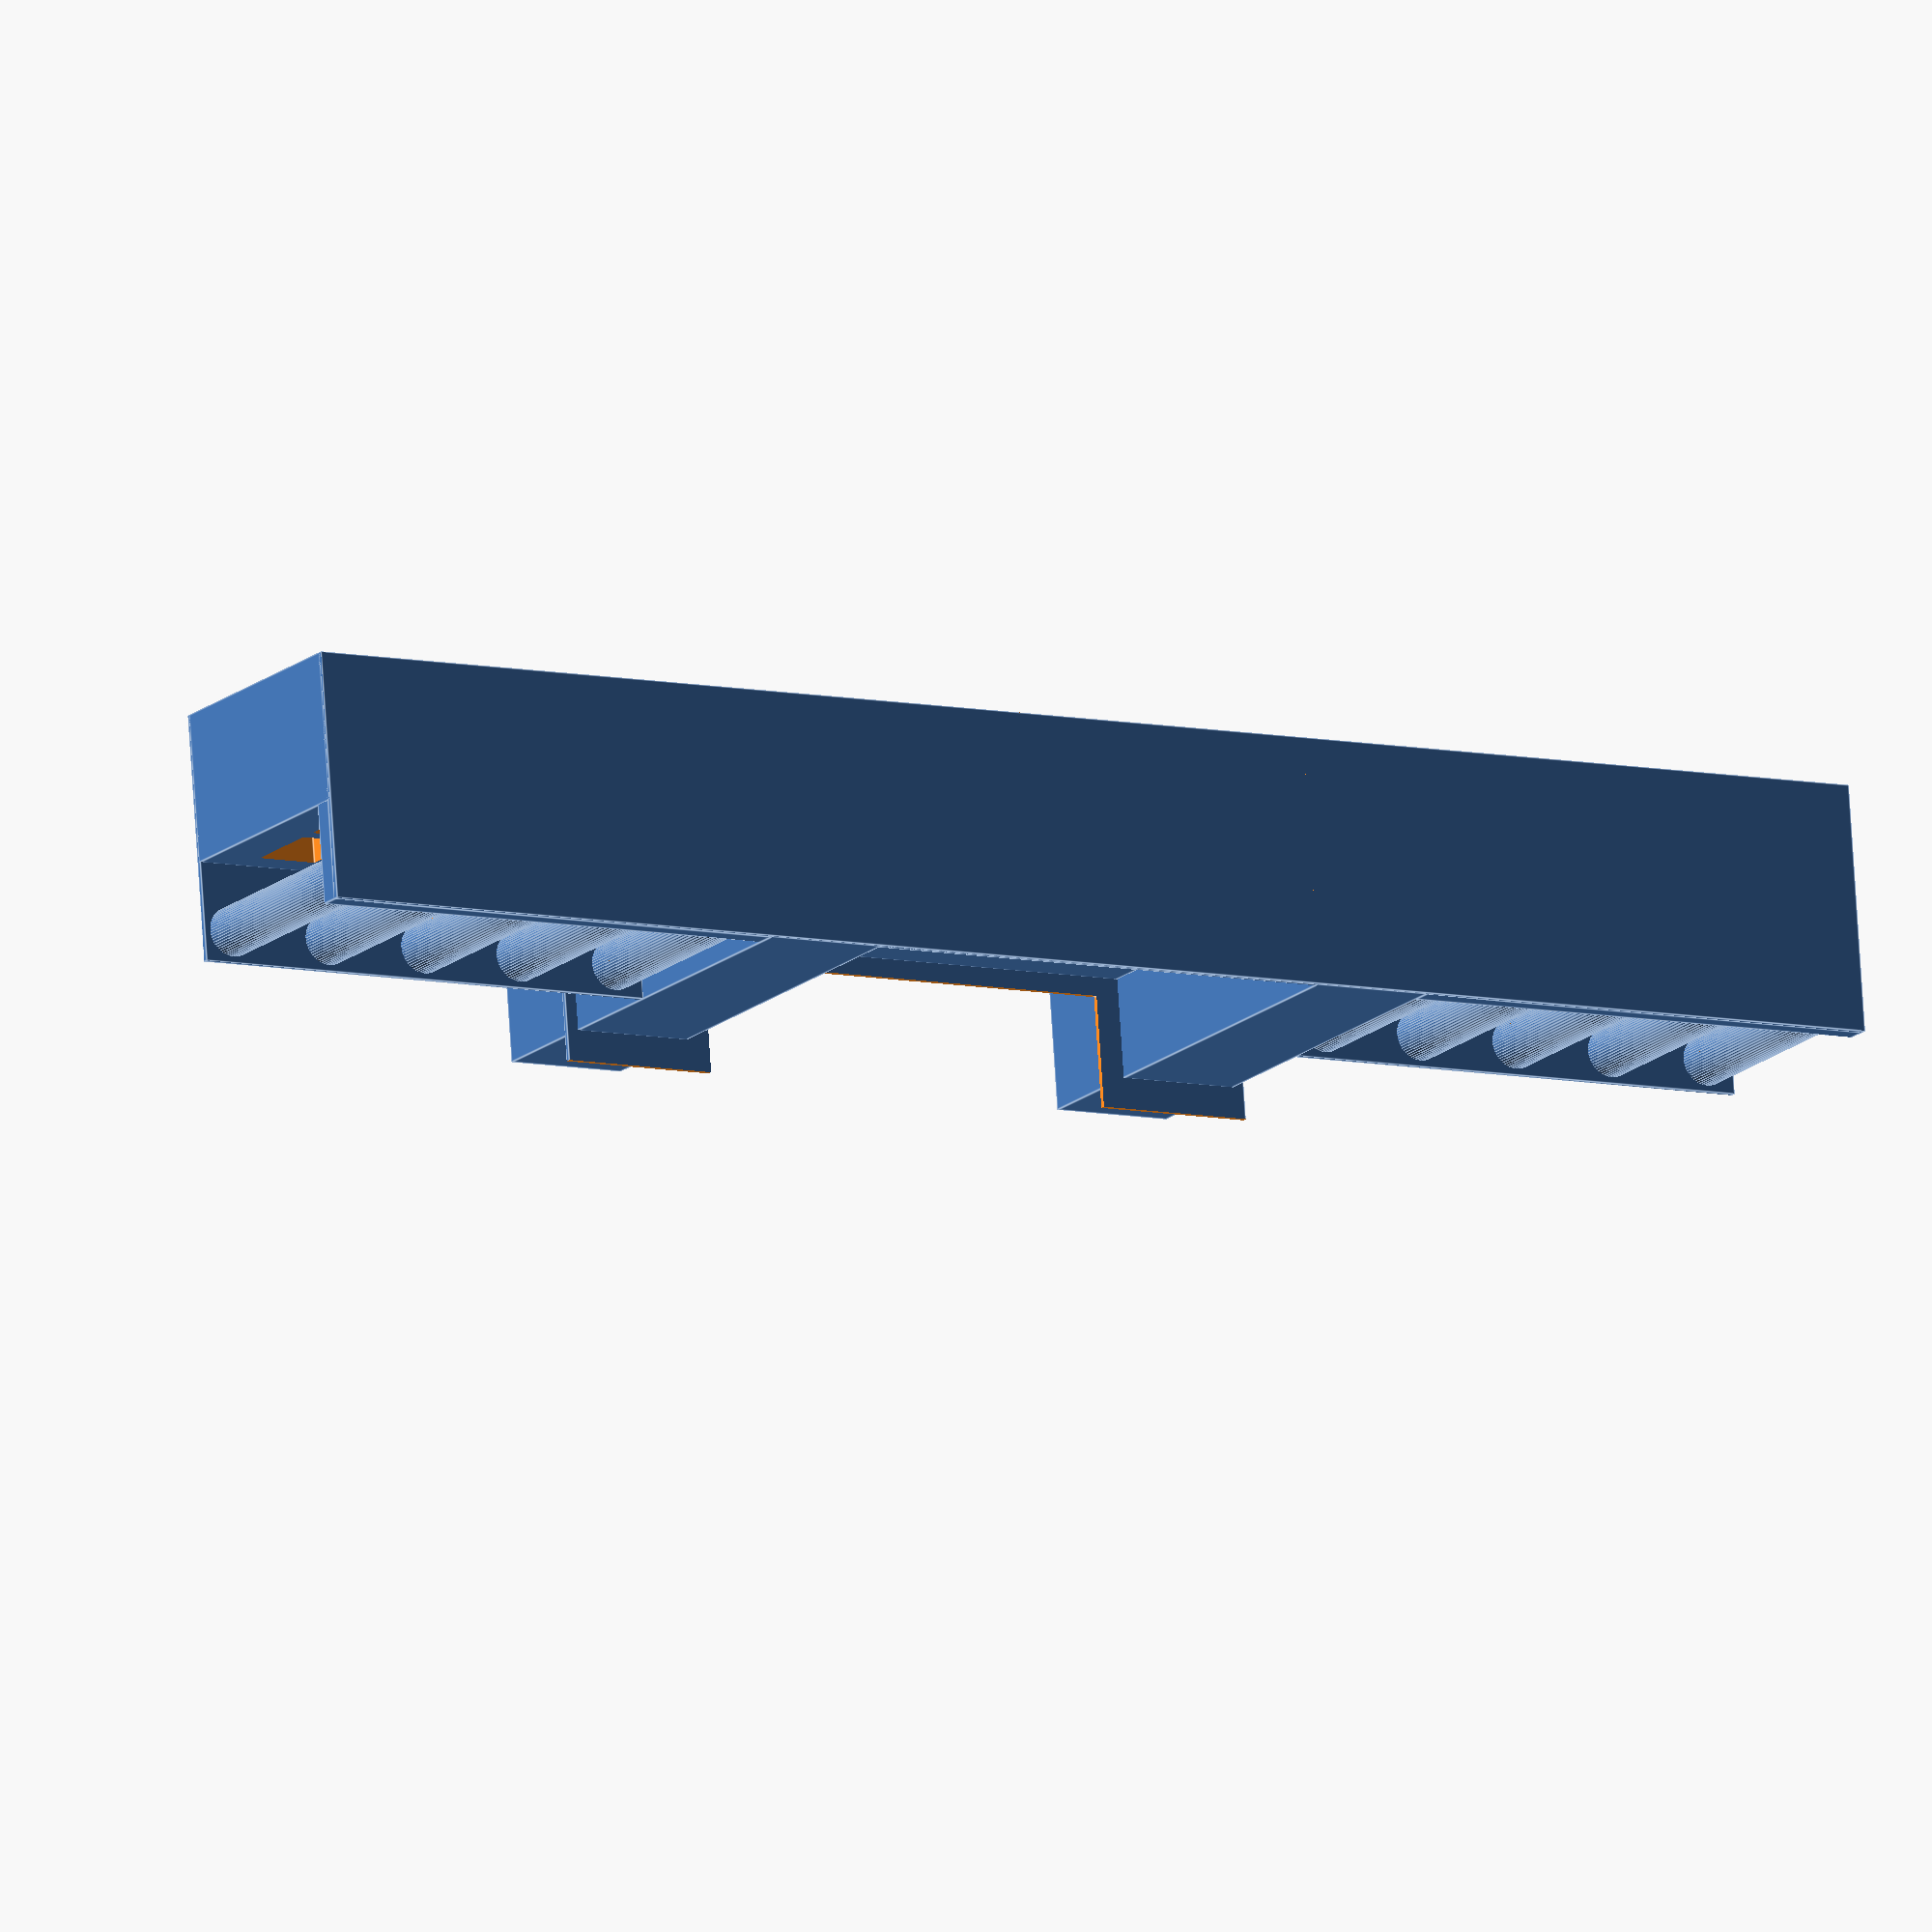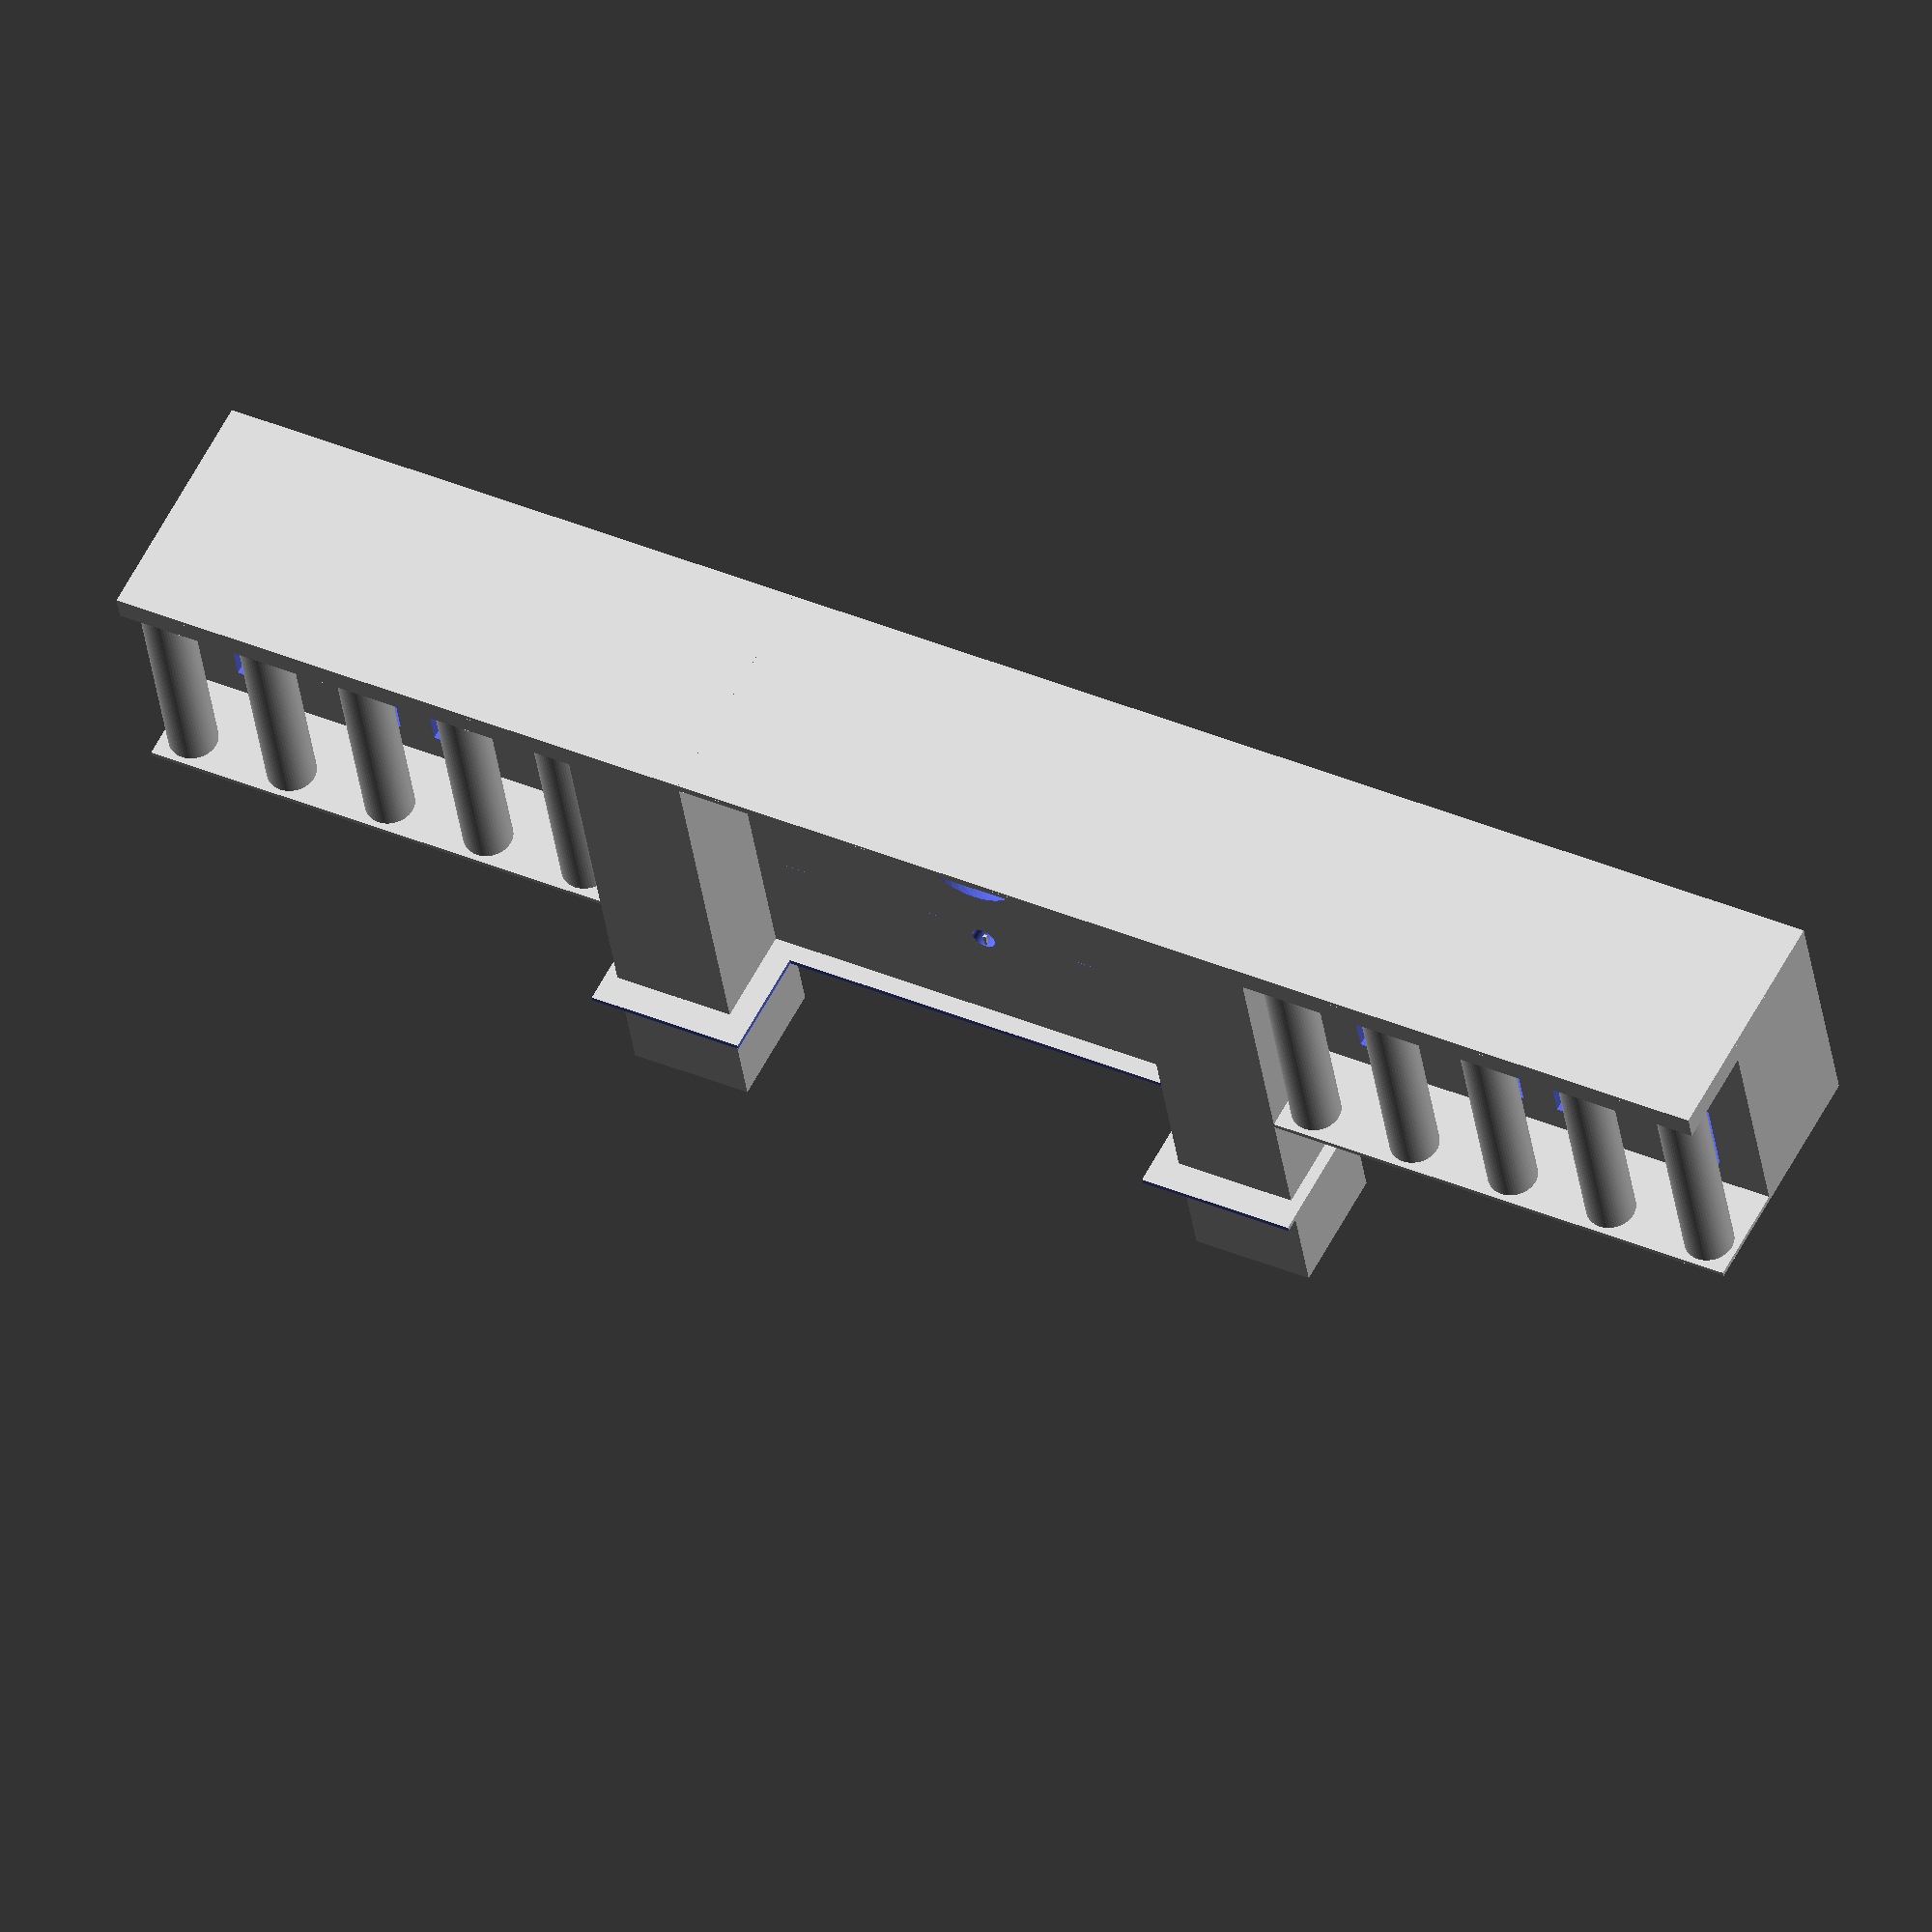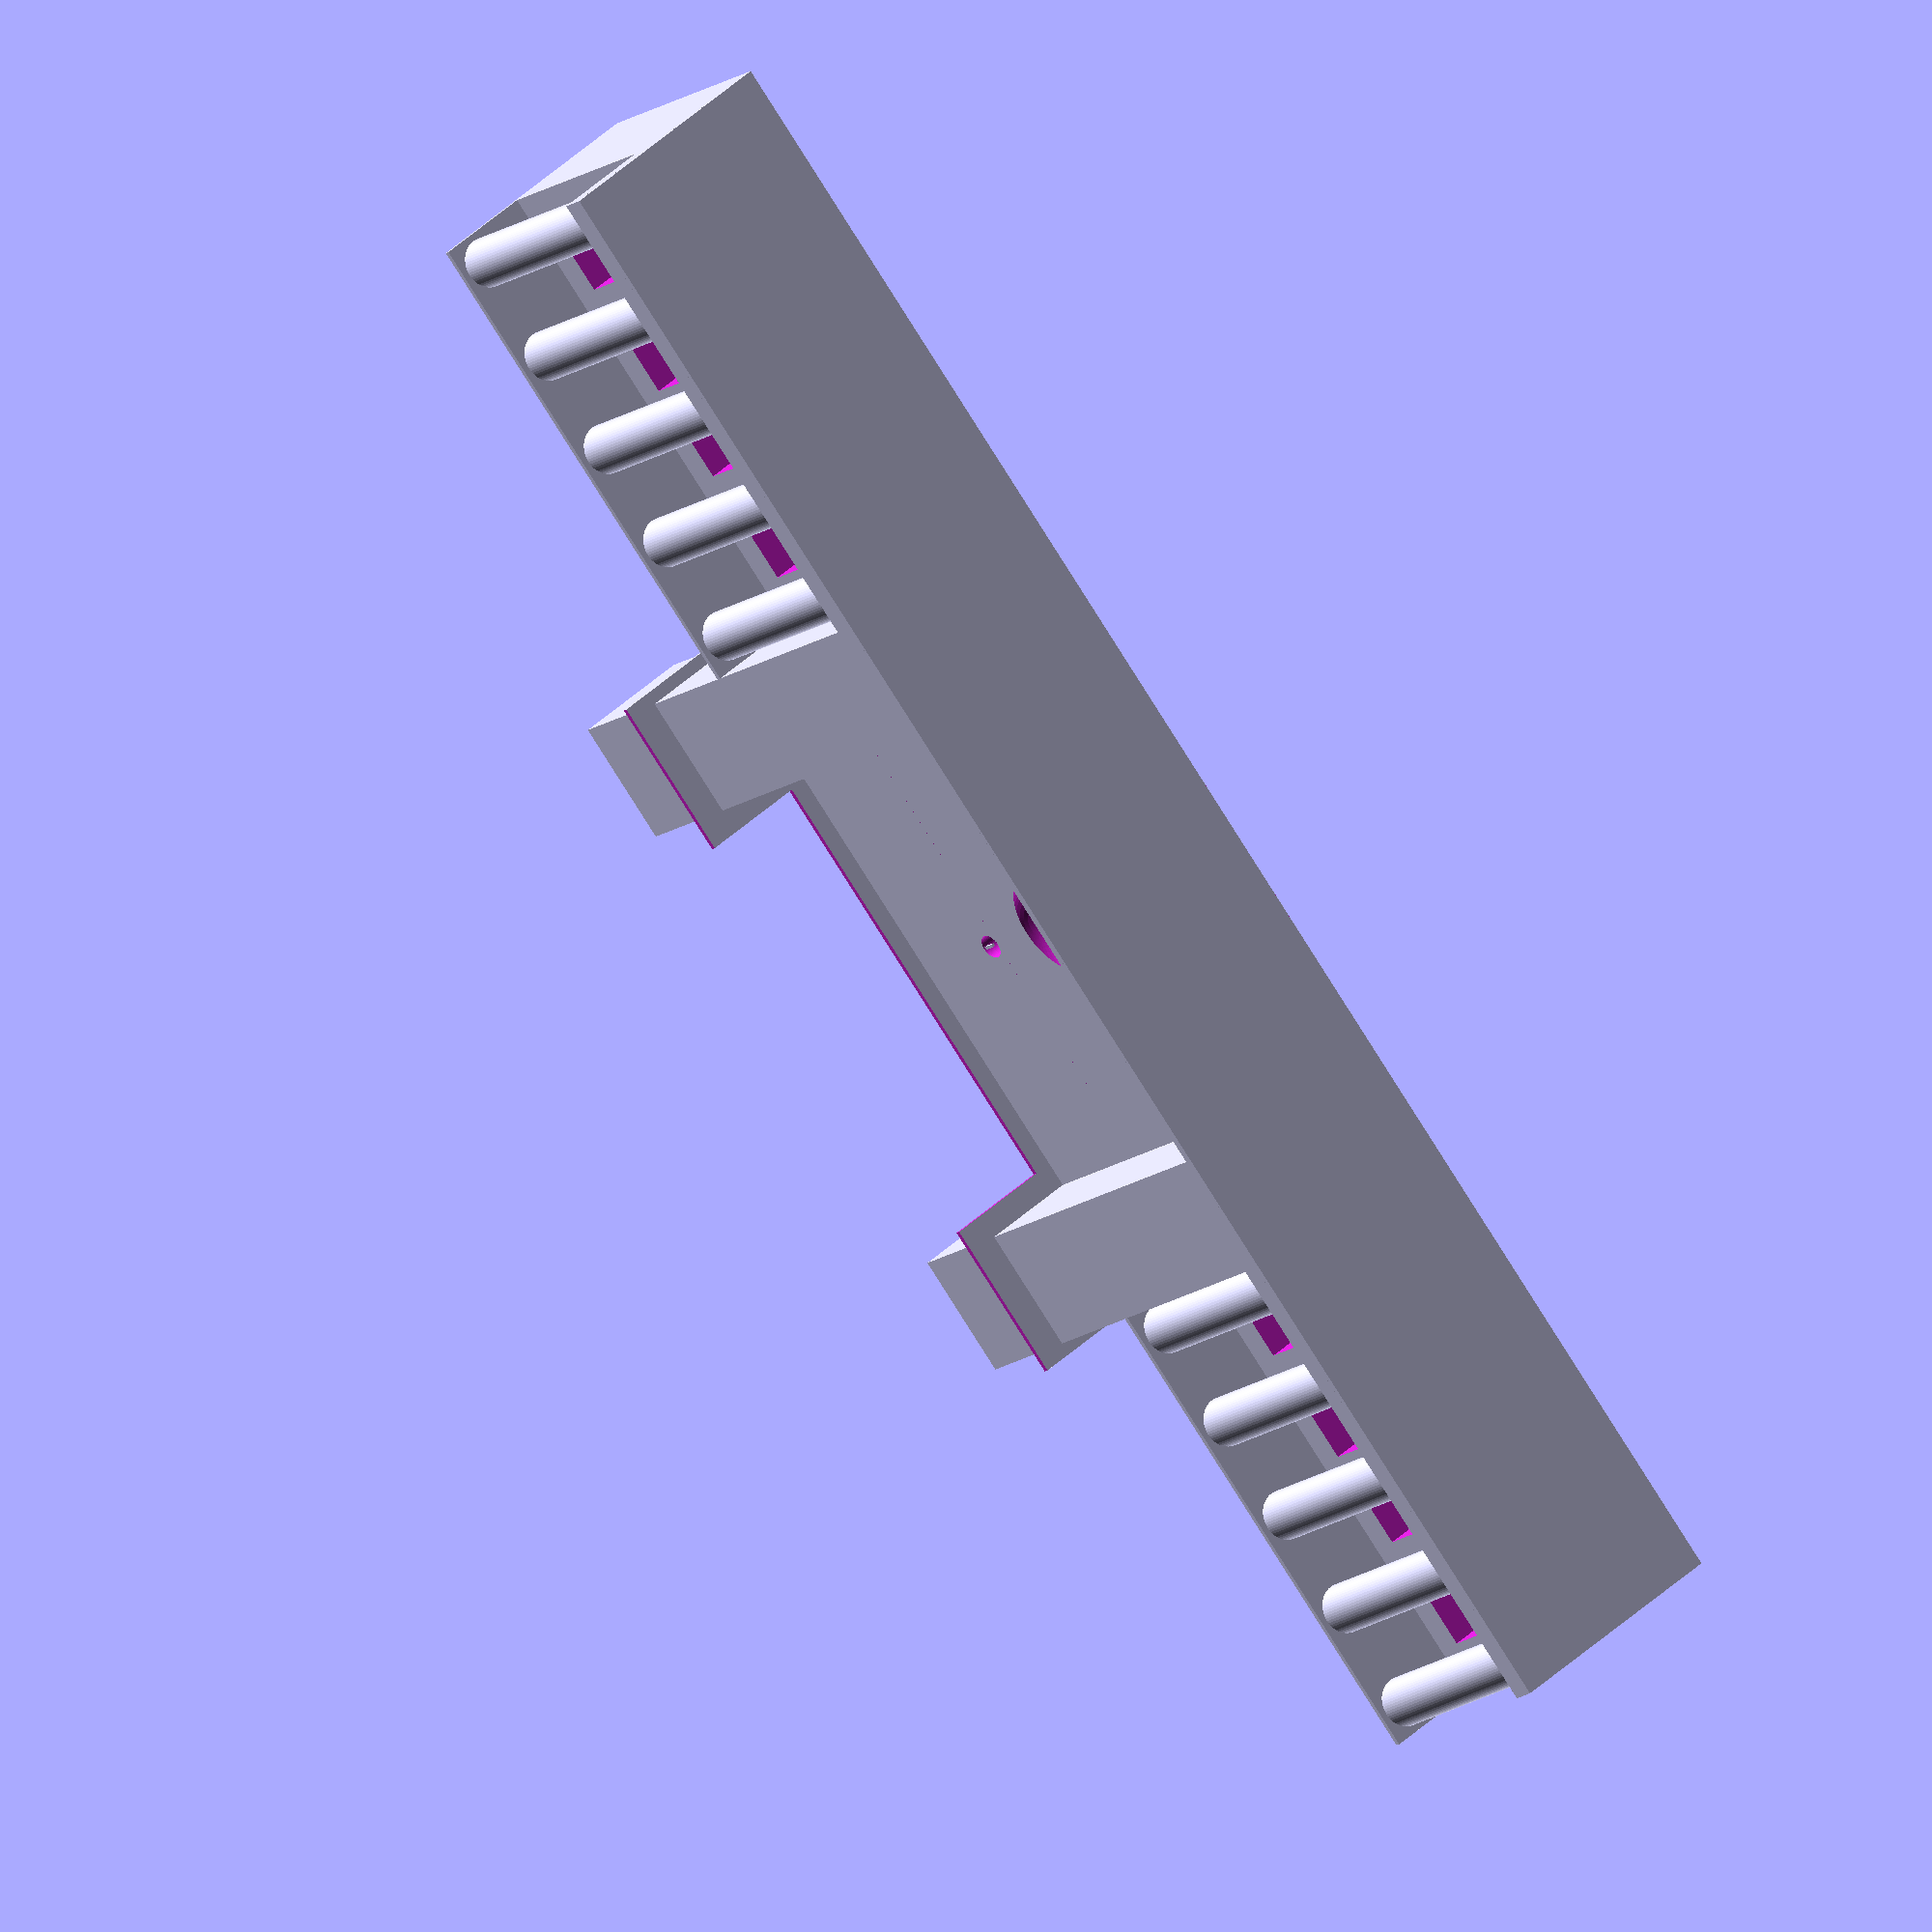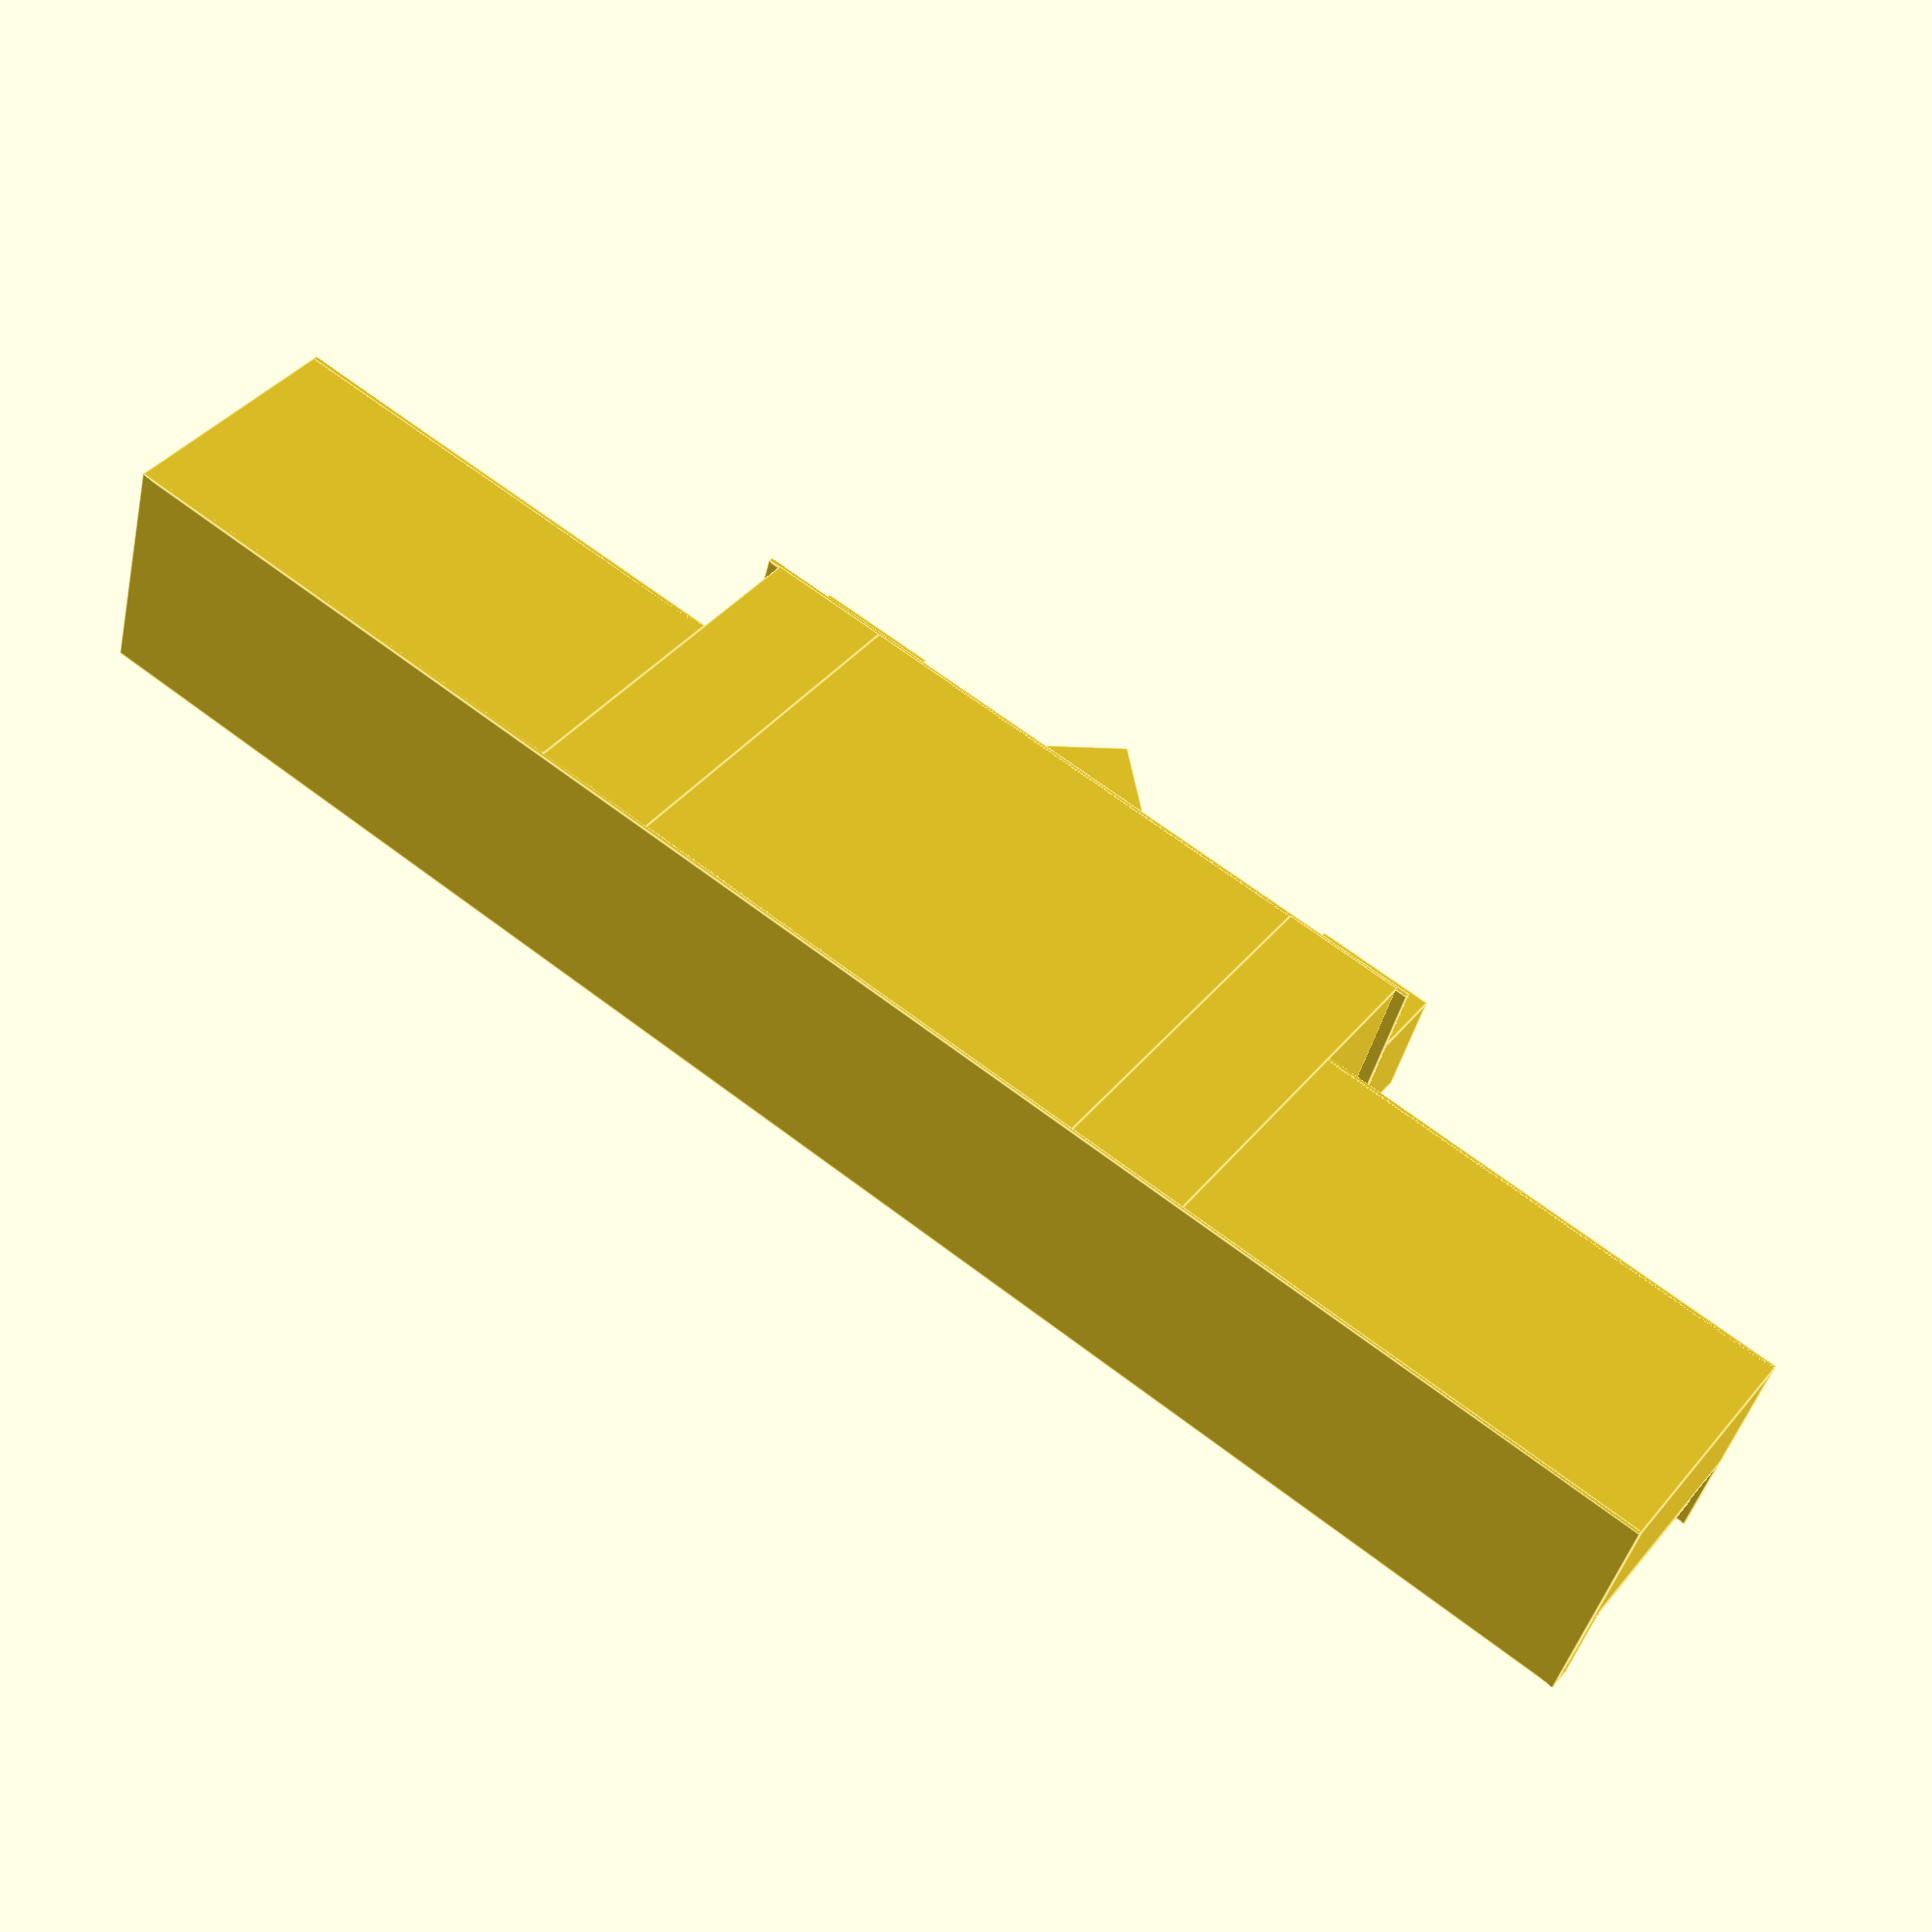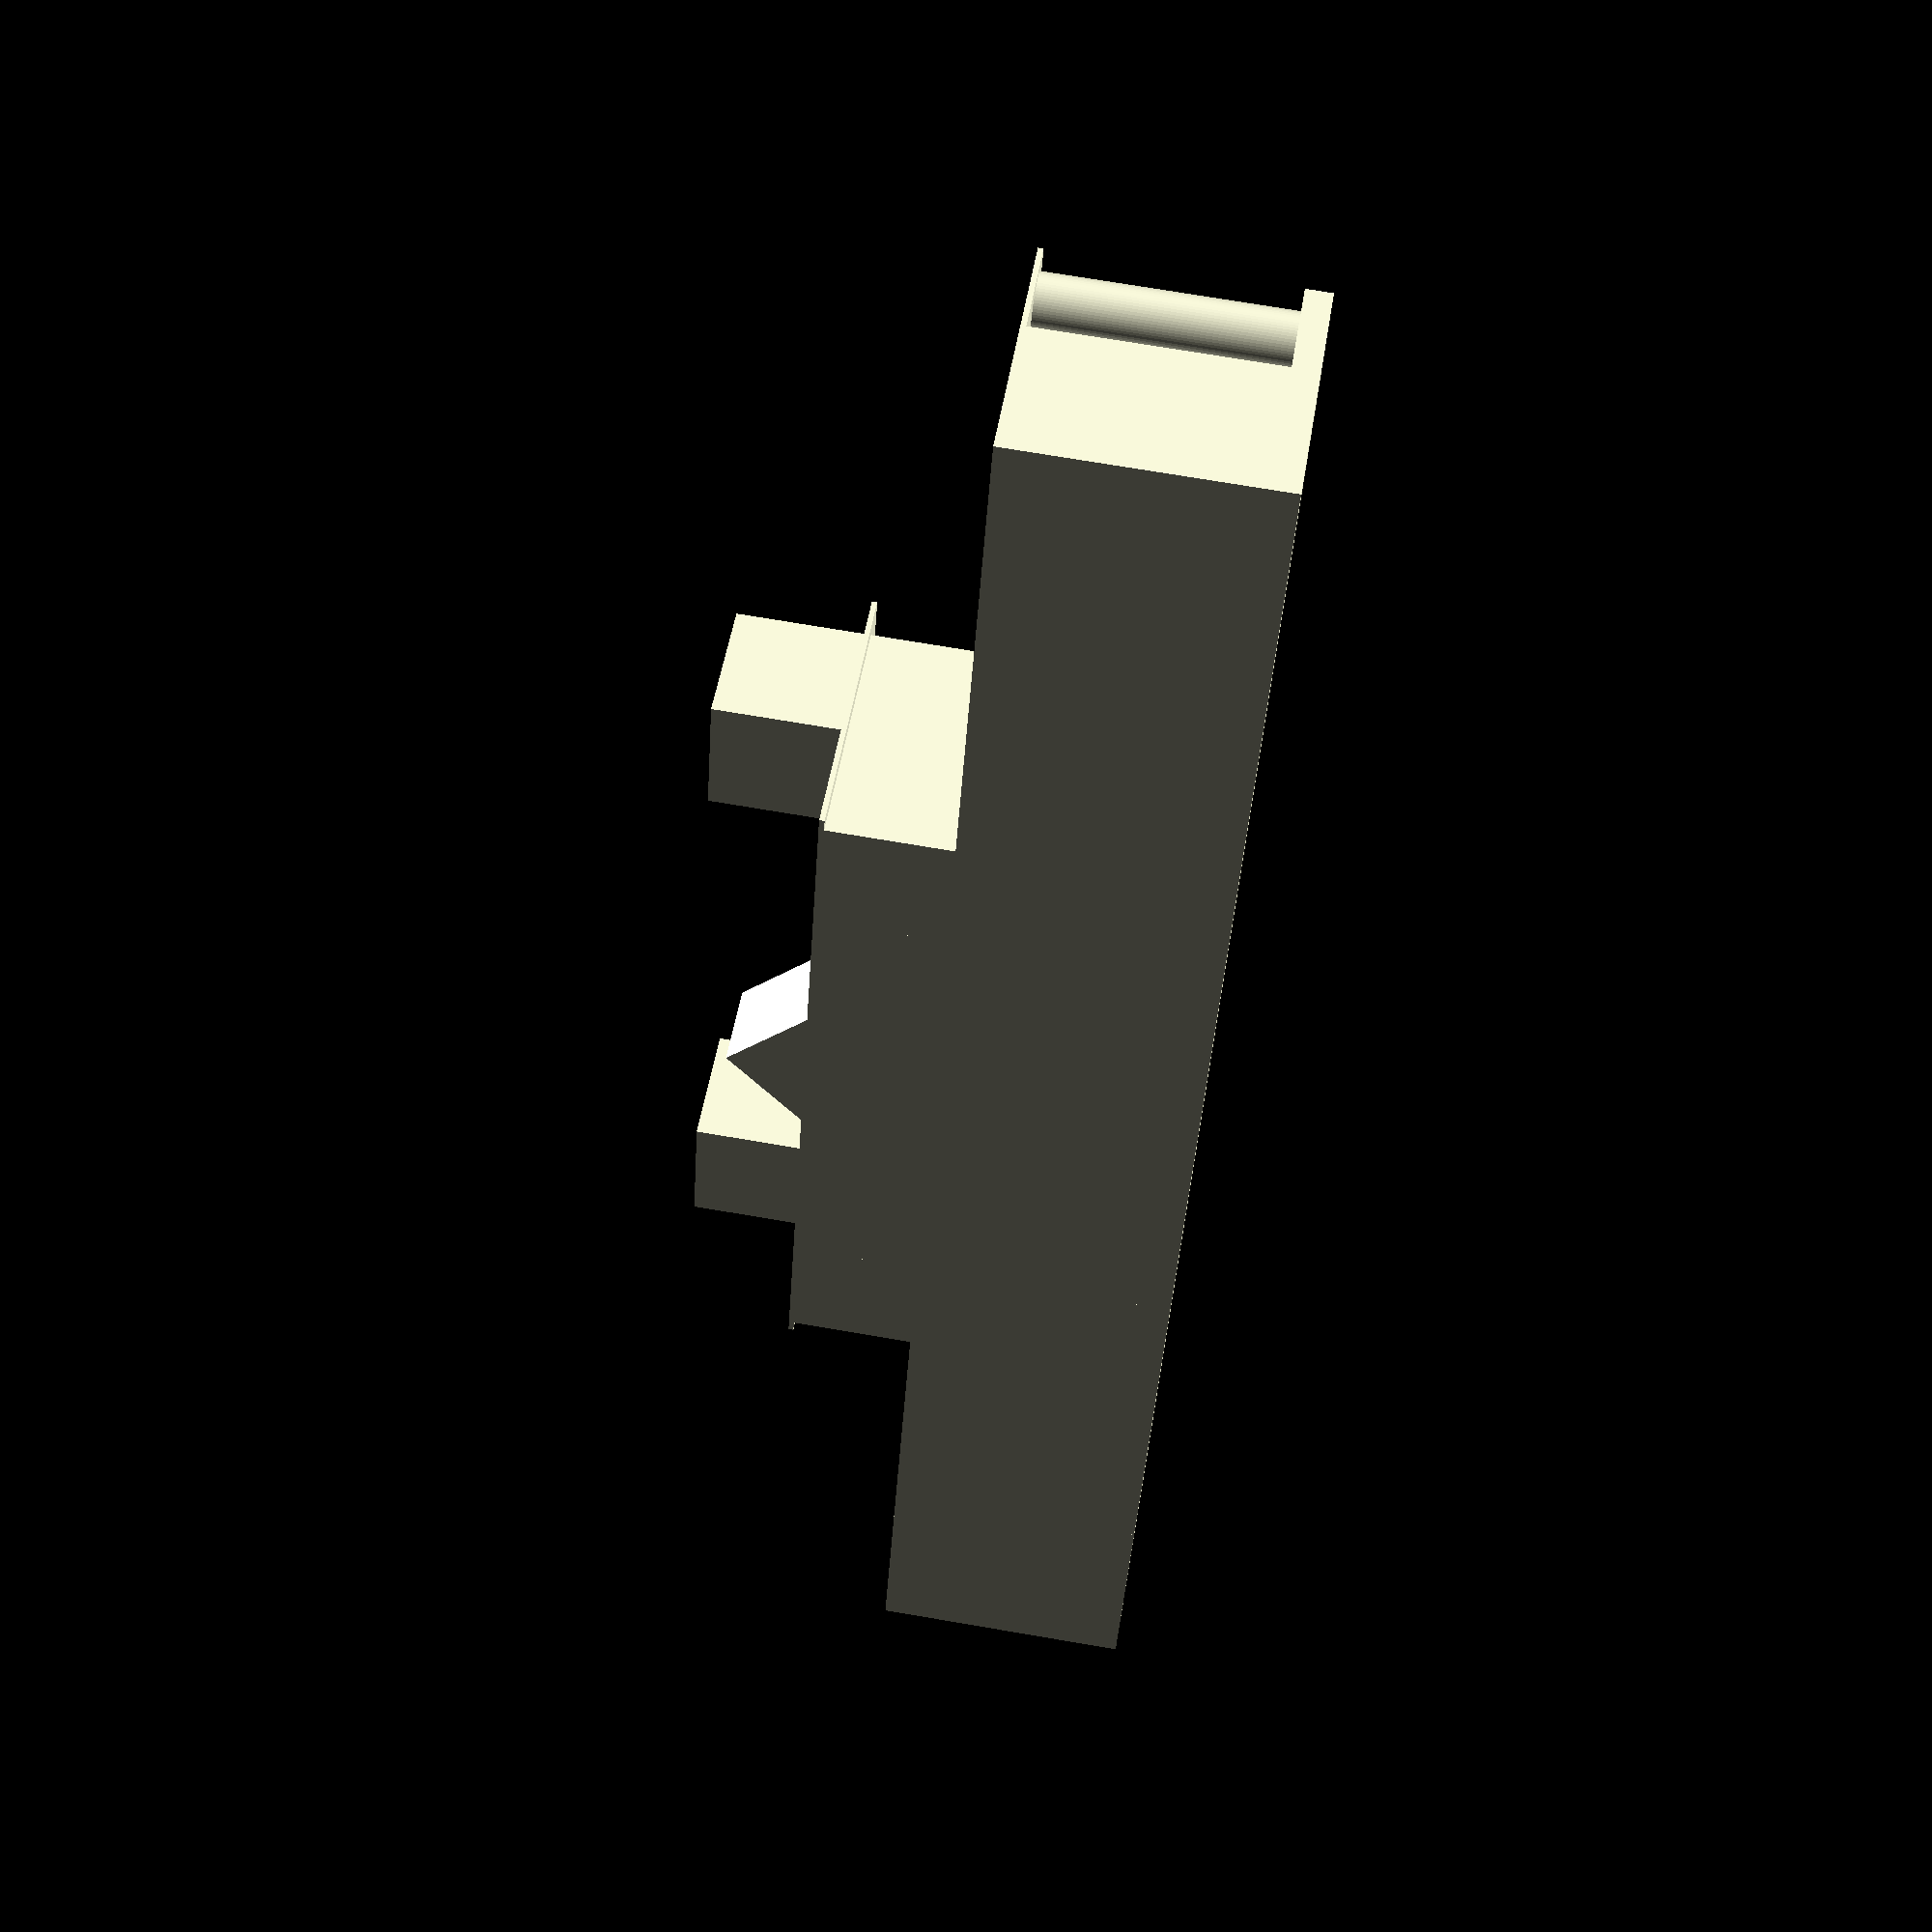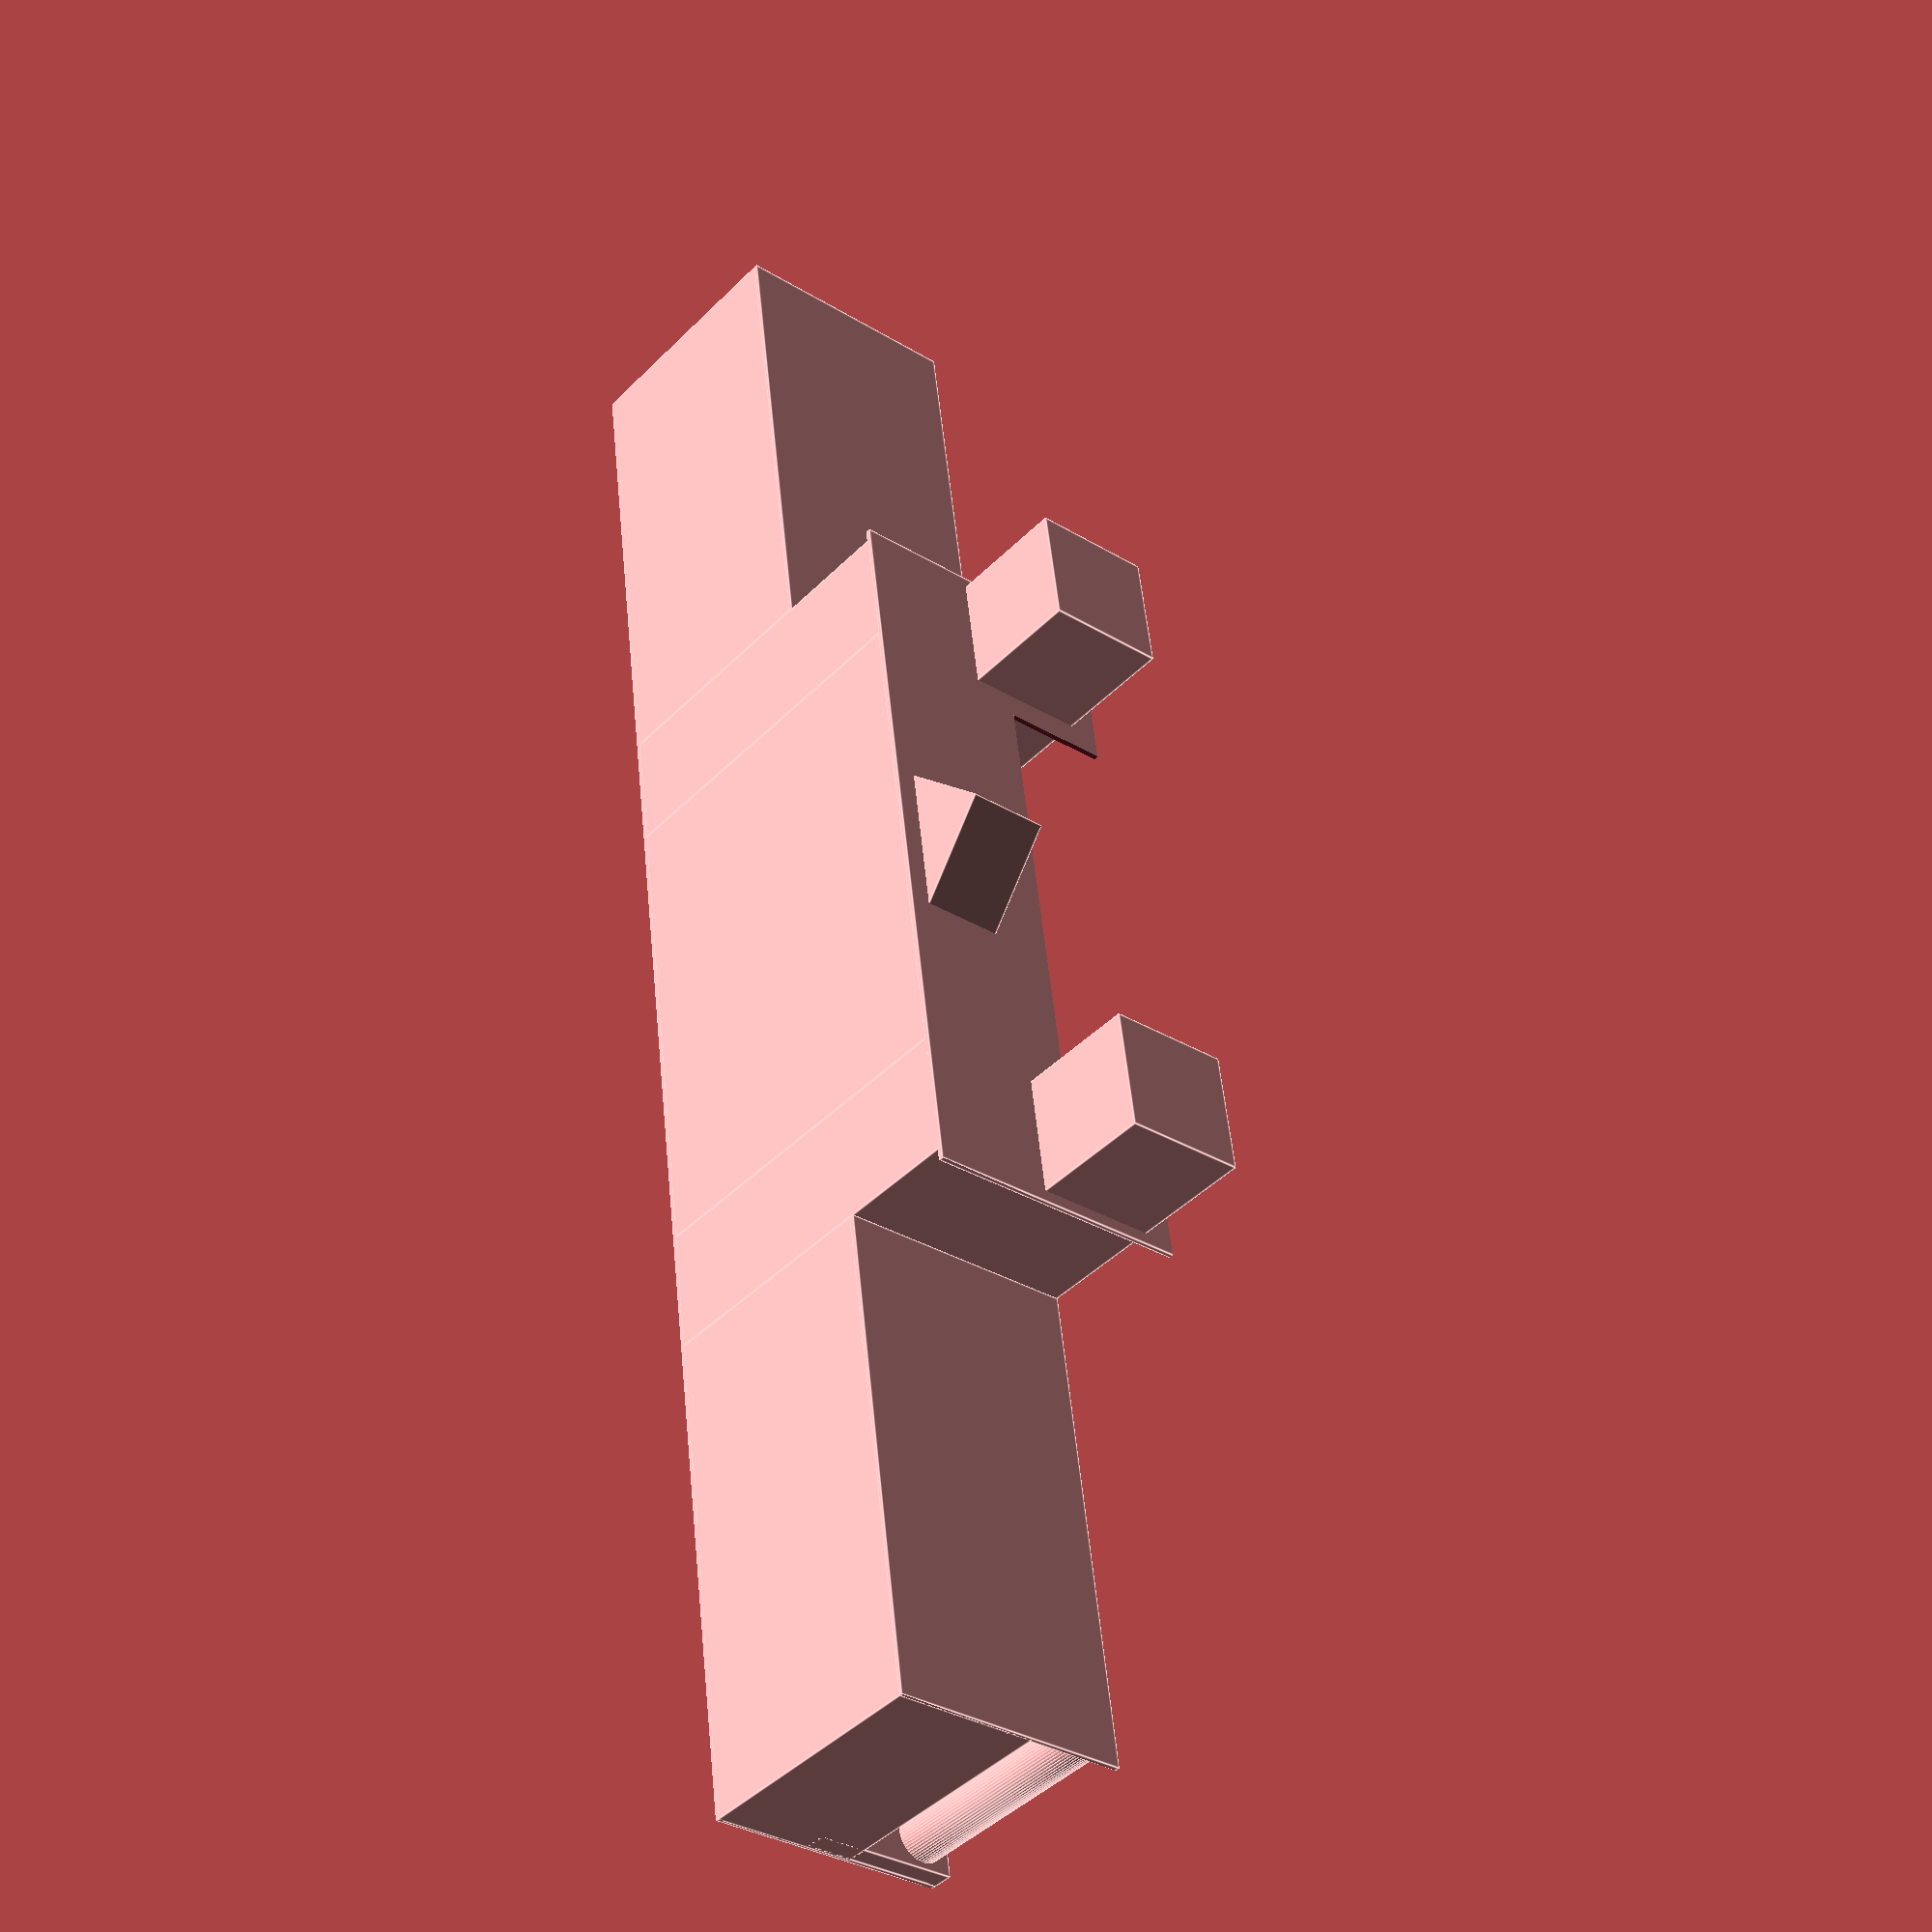
<openscad>
$fs=0.25;$fa=6;
union() {
difference(){translate([0,-8,-10])cube([80,24,60],center=true);
translate([0,-4,8])cube([24,20,20],center=true);
sphere(r=10);
translate([0,0,-20])rotate([90,0,0])cylinder(h=8.1633, r=2, center=true);
}translate([0,0,20])cube([280,40,0.8],center=true);
translate([0,3.5,-22])cube([0.5,0.5,4],center=true);
difference(){translate([-0.7487,-10,-24.7487])rotate([0,45,0])cube([40,13.3333,40],center=true);
translate([0,0,2])cube([80,40,40],center=true);
}difference(){translate([0,10,-40])cube([124,60,0.8],center=true);
translate([0,35,-40])cube([160,20,20],center=true);
translate([0,17,-40])cube([72,20,20],center=true);
}translate([100,0,0])translate([0,8,18])cube([80,24,3.2],center=true);
translate([-100,0,0])translate([0,8,18])cube([80,24,3.2],center=true);
translate([0,8,19.5])cube([80,24,0.8],center=true);
translate([0,6,19])cube([80,24,0.8],center=true);
translate([0,4,18.5])cube([80,24,0.8],center=true);
translate([0,2,18])cube([80,24,0.8],center=true);
translate([100,0,0])translate([0,15,0])cylinder(h=40, r=4, center=true);
translate([117.5,0,0])translate([0,15,0])cylinder(h=40, r=4, center=true);
translate([82.5,0,0])translate([0,15,0])cylinder(h=40, r=4, center=true);
translate([135,0,0])translate([0,15,0])cylinder(h=40, r=4, center=true);
translate([65,0,0])translate([0,15,0])cylinder(h=40, r=4, center=true);
translate([-100,0,0])translate([0,15,0])cylinder(h=40, r=4, center=true);
translate([-117.5,0,0])translate([0,15,0])cylinder(h=40, r=4, center=true);
translate([-82.5,0,0])translate([0,15,0])cylinder(h=40, r=4, center=true);
translate([-135,0,0])translate([0,15,0])cylinder(h=40, r=4, center=true);
translate([-65,0,0])translate([0,15,0])cylinder(h=40, r=4, center=true);
translate([100,0,0])translate([0,0,-20])cube([80,40,0.8],center=true);
translate([-100,0,0])translate([0,0,-20])cube([80,40,0.8],center=true);
translate([50,0,0])translate([0,10,-50])cube([20,20,20],center=true);
translate([-50,0,0])translate([0,10,-50])cube([20,20,20],center=true);
translate([50,0,0])translate([0,0,-10])cube([20,40,60],center=true);
translate([-50,0,0])translate([0,0,-10])cube([20,40,60],center=true);
translate([100,0,0])difference(){translate([0,-8,0])cube([80,24,40],center=true);
translate([27,0,-8])cube([10,32,13.3333],center=true);
translate([8,0,-8])cube([10,32,13.3333],center=true);
translate([-27,0,-8])cube([10,32,13.3333],center=true);
translate([-8,0,-8])cube([10,32,13.3333],center=true);
translate([27,0,8])cube([10,32,13.3333],center=true);
translate([8,0,8])cube([10,32,13.3333],center=true);
translate([-27,0,8])cube([10,32,13.3333],center=true);
translate([-8,0,8])cube([10,32,13.3333],center=true);
}translate([-100,0,0])difference(){translate([0,-8,0])cube([80,24,40],center=true);
translate([27,0,-8])cube([10,32,13.3333],center=true);
translate([8,0,-8])cube([10,32,13.3333],center=true);
translate([-27,0,-8])cube([10,32,13.3333],center=true);
translate([-8,0,-8])cube([10,32,13.3333],center=true);
translate([27,0,8])cube([10,32,13.3333],center=true);
translate([8,0,8])cube([10,32,13.3333],center=true);
translate([-27,0,8])cube([10,32,13.3333],center=true);
translate([-8,0,8])cube([10,32,13.3333],center=true);
}}

</openscad>
<views>
elev=196.7 azim=355.7 roll=210.8 proj=o view=edges
elev=37.1 azim=207.2 roll=7.8 proj=o view=solid
elev=13.5 azim=231.6 roll=329.1 proj=o view=wireframe
elev=320.3 azim=195.3 roll=34.9 proj=p view=edges
elev=288.6 azim=112.0 roll=279.7 proj=p view=solid
elev=223.0 azim=97.3 roll=40.3 proj=p view=edges
</views>
